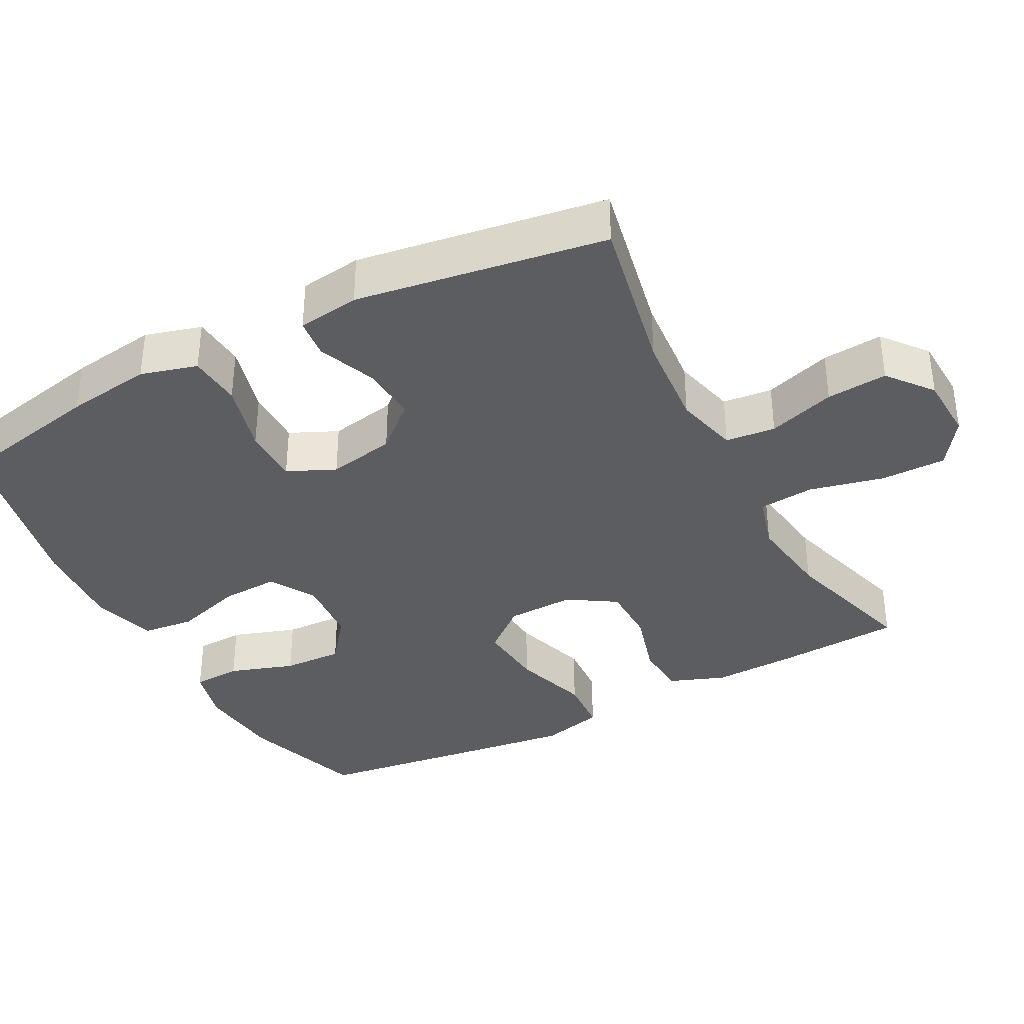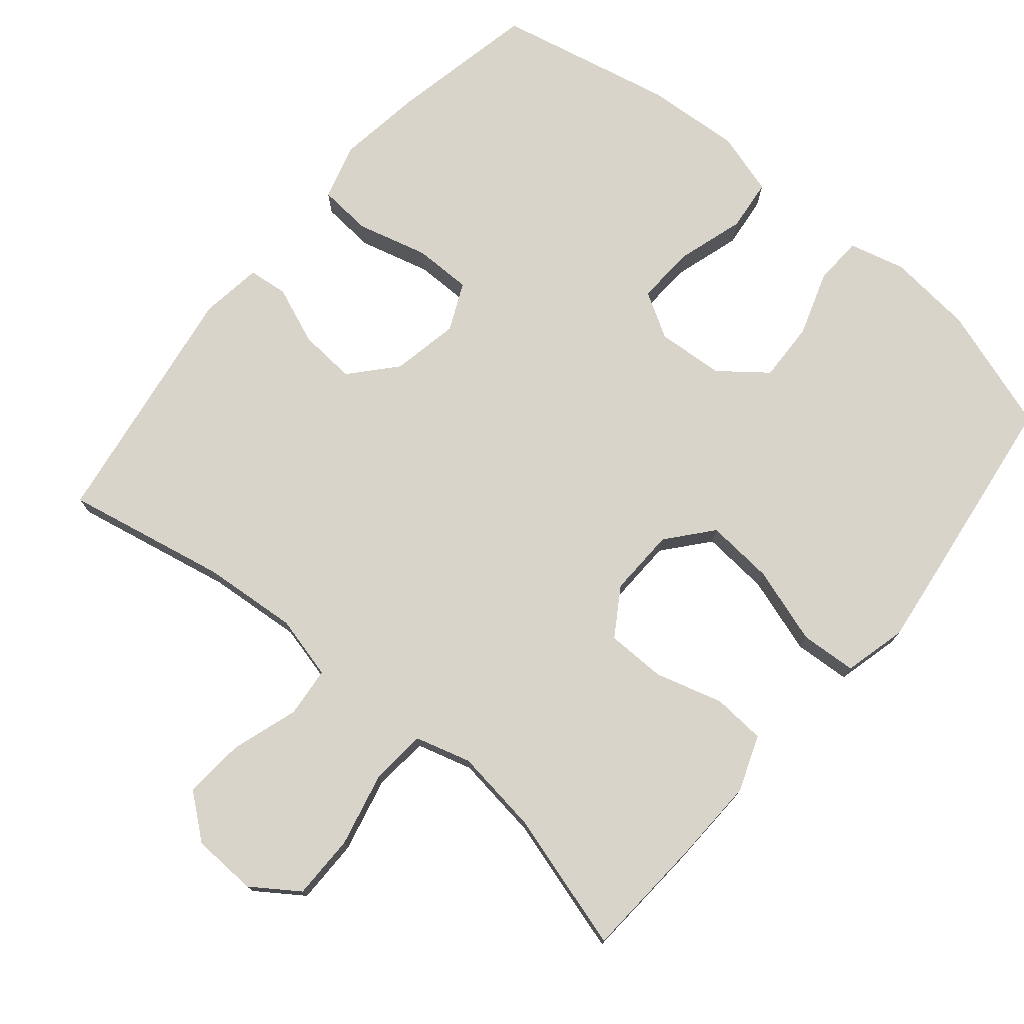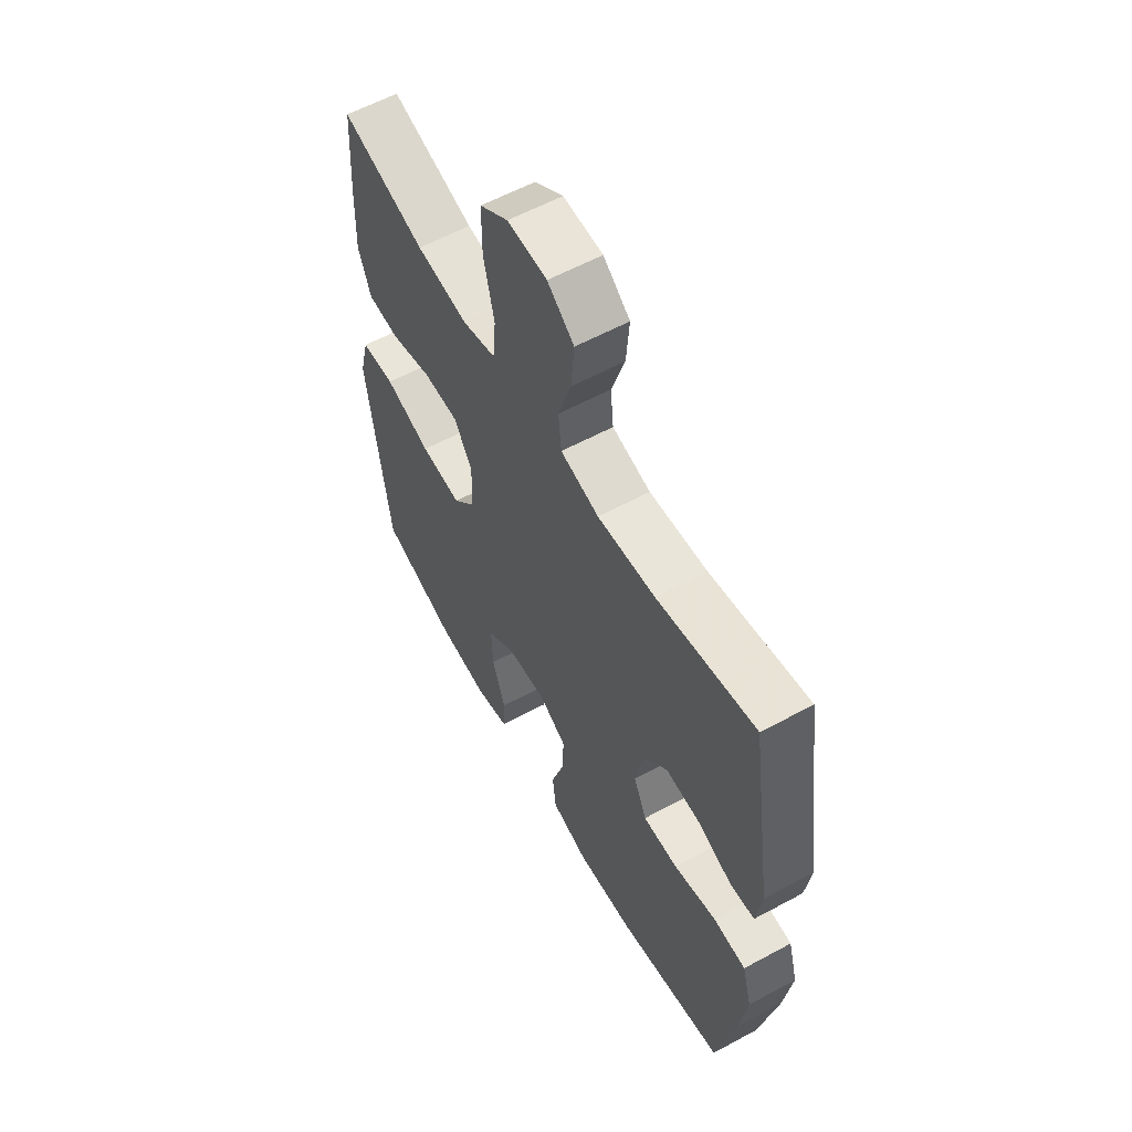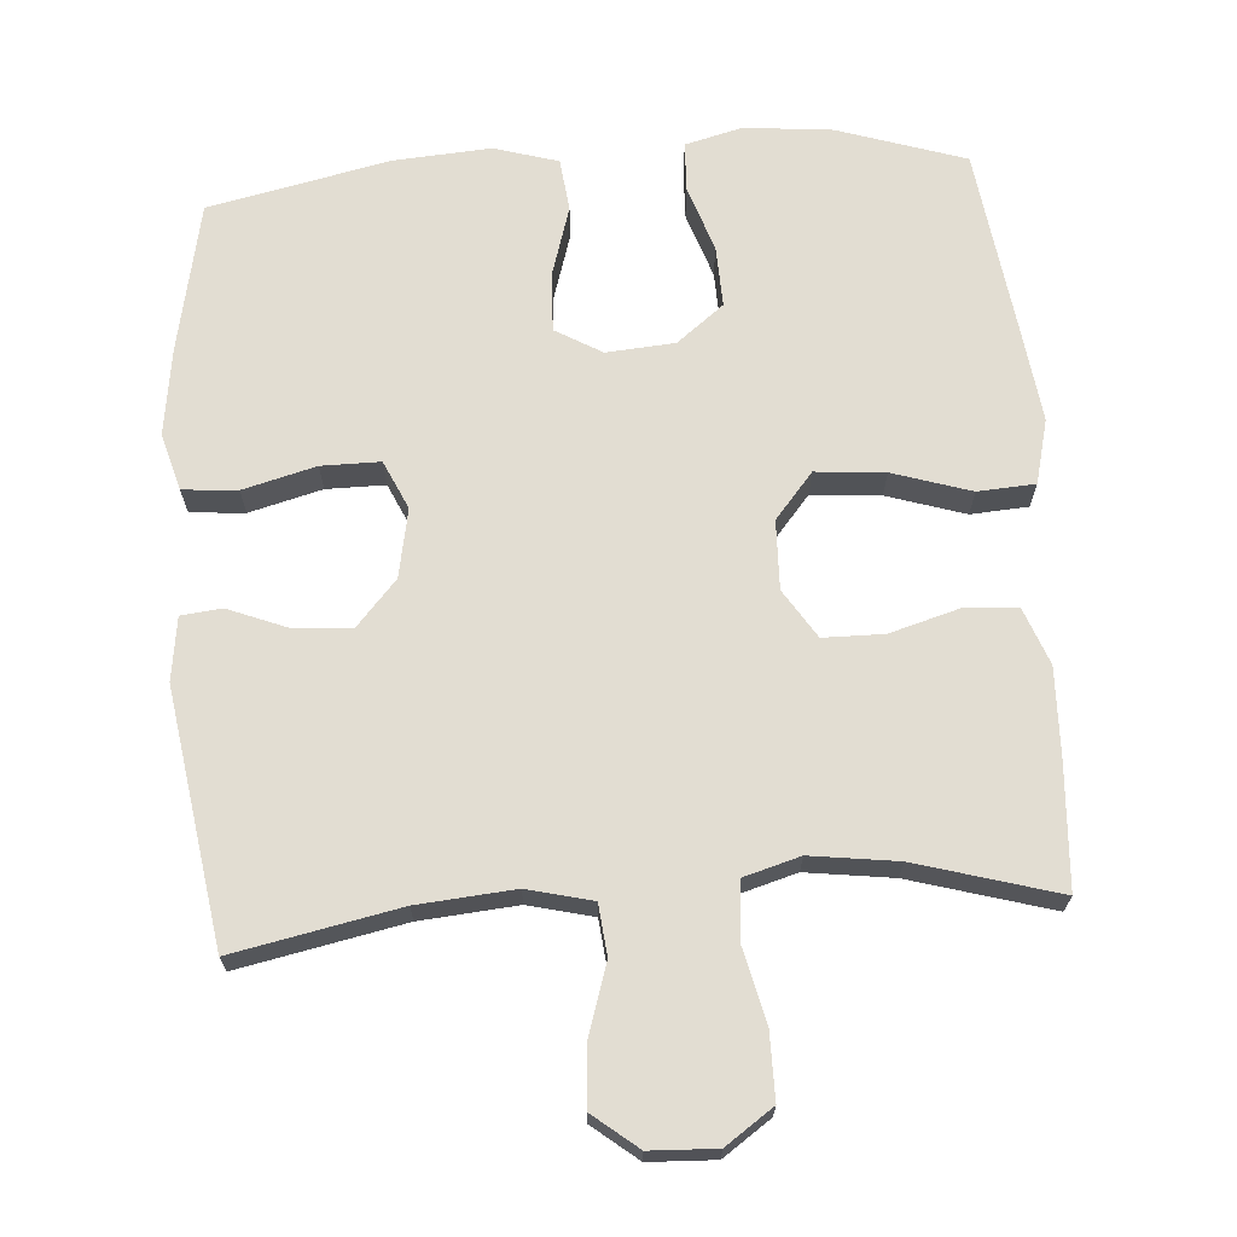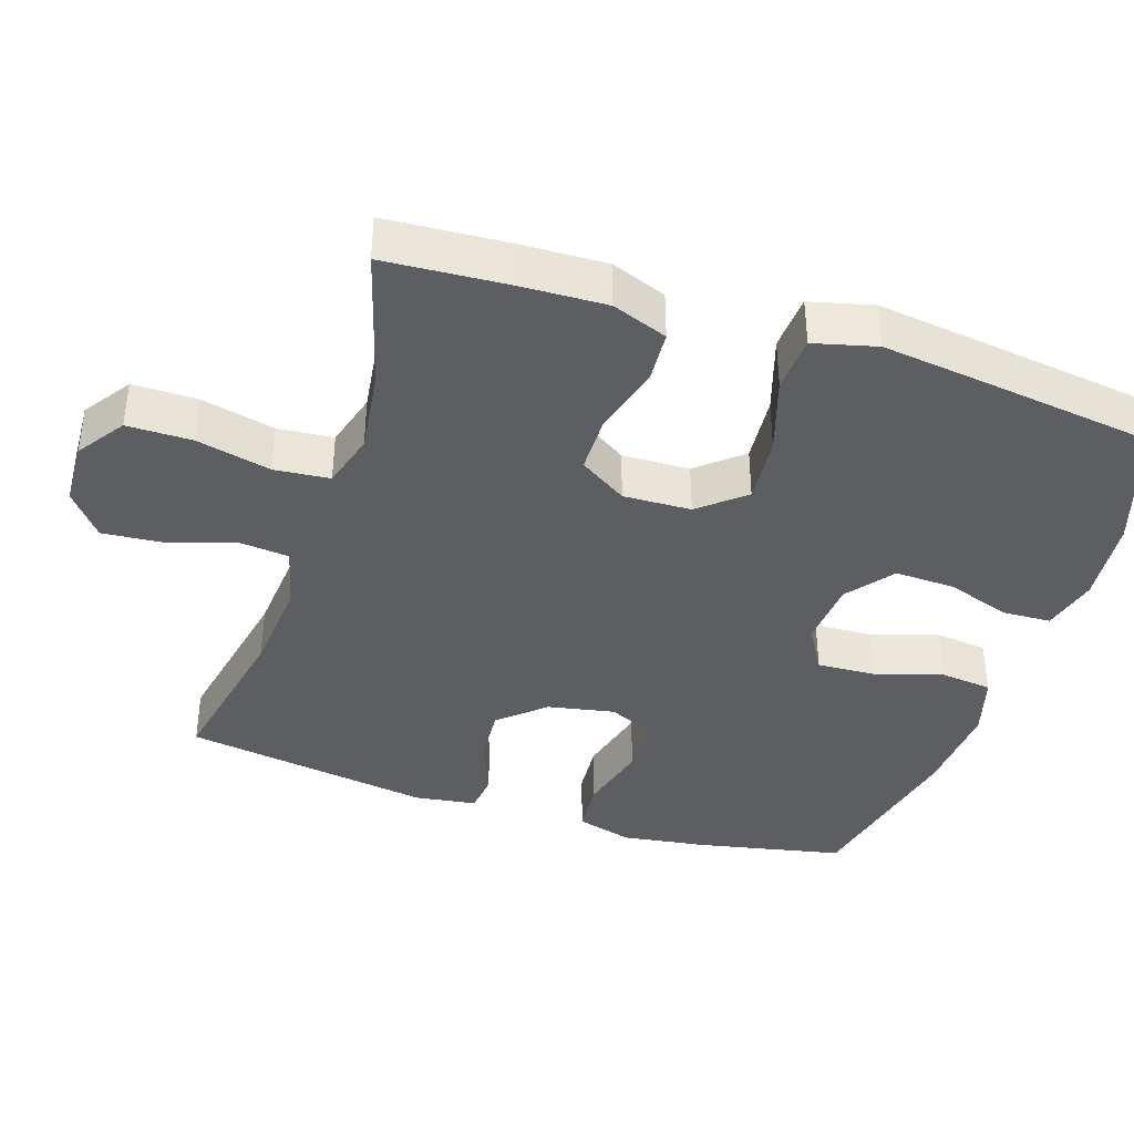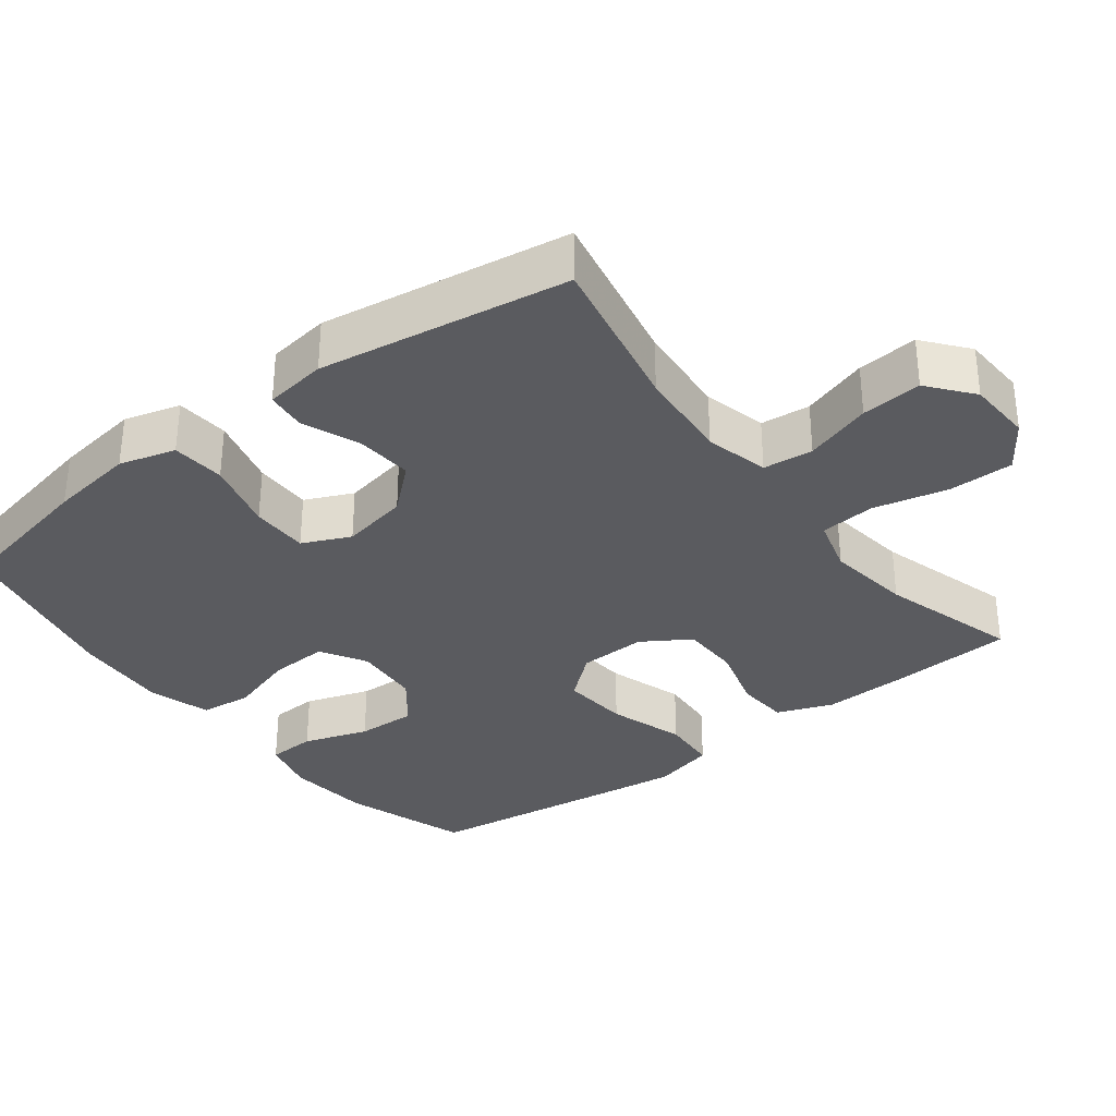
<metadata>
{"format":"obj","ext":"obj","renderer":"f3d","projection":"perspective","resolution":1024,"background":"white","views":[{"elev":-36.4,"azim":-62.2,"up":"+Y"},{"elev":75.4,"azim":39.9,"up":"+Y"},{"elev":59.2,"azim":-119.1,"up":"+Z"},{"elev":68.3,"azim":-4.2,"up":"+Y"},{"elev":-39.1,"azim":71.9,"up":"+Y"},{"elev":-33.0,"azim":-52.6,"up":"+Y"}]}
</metadata>
<code>
v 0.5 0.07 -0.5
v 0.327 0.07 -0.557
v 0.208 0.07 -0.569
v 0.13 0.07 -0.549
v 0.127 0.07 -0.482
v 0.157 0.07 -0.392
v 0.16 0.07 -0.309
v 0.096 0.07 -0.259
v 0.003 0.07 -0.252
v -0.06 0.07 -0.289
v -0.056 0.07 -0.37
v -0.027 0.07 -0.464
v -0.035 0.07 -0.536
v -0.122 0.07 -0.562
v -0.254 0.07 -0.553
v -0.5 0.07 -0.5
v -0.542 0.07 -0.297
v -0.559 0.07 -0.178
v -0.537 0.07 -0.1
v -0.463 0.07 -0.094
v -0.364 0.07 -0.12
v -0.284 0.07 -0.12
v -0.254 0.07 -0.054
v -0.272 0.07 0.039
v -0.327 0.07 0.101
v -0.406 0.07 0.095
v -0.486 0.07 0.063
v -0.541 0.07 0.069
v -0.553 0.07 0.155
v -0.5 0.07 0.5
v -0.276 0.07 0.455
v -0.144 0.07 0.444
v -0.056 0.07 0.466
v -0.049 0.07 0.535
v -0.079 0.07 0.628
v -0.086 0.07 0.712
v -0.025 0.07 0.761
v 0.065 0.07 0.765
v 0.13 0.07 0.72
v 0.13 0.07 0.63
v 0.106 0.07 0.527
v 0.113 0.07 0.45
v 0.19 0.07 0.428
v 0.308 0.07 0.444
v 0.5 0.07 0.5
v 0.511 0.07 0.329
v 0.515 0.07 0.211
v 0.486 0.07 0.134
v 0.413 0.07 0.129
v 0.319 0.07 0.156
v 0.237 0.07 0.155
v 0.195 0.07 0.089
v 0.198 0.07 -0.005
v 0.25 0.07 -0.067
v 0.344 0.07 -0.059
v 0.45 0.07 -0.025
v 0.528 0.07 -0.03
v 0.55 0.07 -0.117
v 0.533 0.07 -0.251
v 0.5 0 -0.5
v 0.327 0 -0.557
v 0.208 0 -0.569
v 0.13 0 -0.549
v 0.127 0 -0.482
v 0.157 0 -0.392
v 0.16 0 -0.309
v 0.096 0 -0.259
v 0.003 0 -0.252
v -0.06 0 -0.289
v -0.056 0 -0.37
v -0.027 0 -0.464
v -0.035 0 -0.536
v -0.122 0 -0.562
v -0.254 0 -0.553
v -0.5 0 -0.5
v -0.542 0 -0.297
v -0.559 0 -0.178
v -0.537 0 -0.1
v -0.463 0 -0.094
v -0.364 0 -0.12
v -0.284 0 -0.12
v -0.254 0 -0.054
v -0.272 0 0.039
v -0.327 0 0.101
v -0.406 0 0.095
v -0.486 0 0.063
v -0.541 0 0.069
v -0.553 0 0.155
v -0.5 0 0.5
v -0.276 0 0.455
v -0.144 0 0.444
v -0.056 0 0.466
v -0.049 0 0.535
v -0.079 0 0.628
v -0.086 0 0.712
v -0.025 0 0.761
v 0.065 0 0.765
v 0.13 0 0.72
v 0.13 0 0.63
v 0.106 0 0.527
v 0.113 0 0.45
v 0.19 0 0.428
v 0.308 0 0.444
v 0.5 0 0.5
v 0.511 0 0.329
v 0.515 0 0.211
v 0.486 0 0.134
v 0.413 0 0.129
v 0.319 0 0.156
v 0.237 0 0.155
v 0.195 0 0.089
v 0.198 0 -0.005
v 0.25 0 -0.067
v 0.344 0 -0.059
v 0.45 0 -0.025
v 0.528 0 -0.03
v 0.55 0 -0.117
v 0.533 0 -0.251
f 4 5 6
f 3 4 6
f 2 3 6
f 1 2 6
f 59 1 6
f 58 59 6
f 57 58 6
f 56 57 6
f 55 56 6
f 54 55 6 7
f 53 54 7 8
f 52 53 8 9
f 48 49 50
f 47 48 50
f 46 47 50
f 45 46 50
f 44 45 50
f 43 44 50 51
f 42 43 51 52
f 39 40 41
f 38 39 41
f 37 38 41
f 36 37 41
f 35 36 41
f 34 35 41
f 33 34 41 42
f 52 9 10
f 42 52 10
f 33 42 10
f 32 33 10
f 29 30 31
f 28 29 31
f 27 28 31
f 26 27 31
f 25 26 31 32
f 19 20 21
f 18 19 21
f 17 18 21
f 16 17 21
f 15 16 21
f 14 15 21
f 13 14 21
f 12 13 21
f 11 12 21
f 11 21 22
f 10 11 22 23
f 24 25 32
f 10 23 24 32
f 65 64 63
f 65 63 62
f 65 62 61
f 65 61 60
f 65 60 118
f 65 118 117
f 65 117 116
f 65 116 115
f 65 115 114
f 66 65 114 113
f 67 66 113 112
f 68 67 112 111
f 109 108 107
f 109 107 106
f 109 106 105
f 109 105 104
f 109 104 103
f 110 109 103 102
f 111 110 102 101
f 100 99 98
f 100 98 97
f 100 97 96
f 100 96 95
f 100 95 94
f 100 94 93
f 101 100 93 92
f 69 68 111
f 69 111 101
f 69 101 92
f 69 92 91
f 90 89 88
f 90 88 87
f 90 87 86
f 90 86 85
f 91 90 85 84
f 80 79 78
f 80 78 77
f 80 77 76
f 80 76 75
f 80 75 74
f 80 74 73
f 80 73 72
f 80 72 71
f 80 71 70
f 81 80 70
f 82 81 70 69
f 91 84 83
f 91 83 82 69
f 1 60 61 2
f 2 61 62 3
f 3 62 63 4
f 4 63 64 5
f 5 64 65 6
f 6 65 66 7
f 7 66 67 8
f 8 67 68 9
f 9 68 69 10
f 10 69 70 11
f 11 70 71 12
f 12 71 72 13
f 13 72 73 14
f 14 73 74 15
f 15 74 75 16
f 16 75 76 17
f 17 76 77 18
f 18 77 78 19
f 19 78 79 20
f 20 79 80 21
f 21 80 81 22
f 22 81 82 23
f 23 82 83 24
f 24 83 84 25
f 25 84 85 26
f 26 85 86 27
f 27 86 87 28
f 28 87 88 29
f 29 88 89 30
f 30 89 90 31
f 31 90 91 32
f 32 91 92 33
f 33 92 93 34
f 34 93 94 35
f 35 94 95 36
f 36 95 96 37
f 37 96 97 38
f 38 97 98 39
f 39 98 99 40
f 40 99 100 41
f 41 100 101 42
f 42 101 102 43
f 43 102 103 44
f 44 103 104 45
f 45 104 105 46
f 46 105 106 47
f 47 106 107 48
f 48 107 108 49
f 49 108 109 50
f 50 109 110 51
f 51 110 111 52
f 52 111 112 53
f 53 112 113 54
f 54 113 114 55
f 55 114 115 56
f 56 115 116 57
f 57 116 117 58
f 58 117 118 59
f 59 118 60 1

</code>
